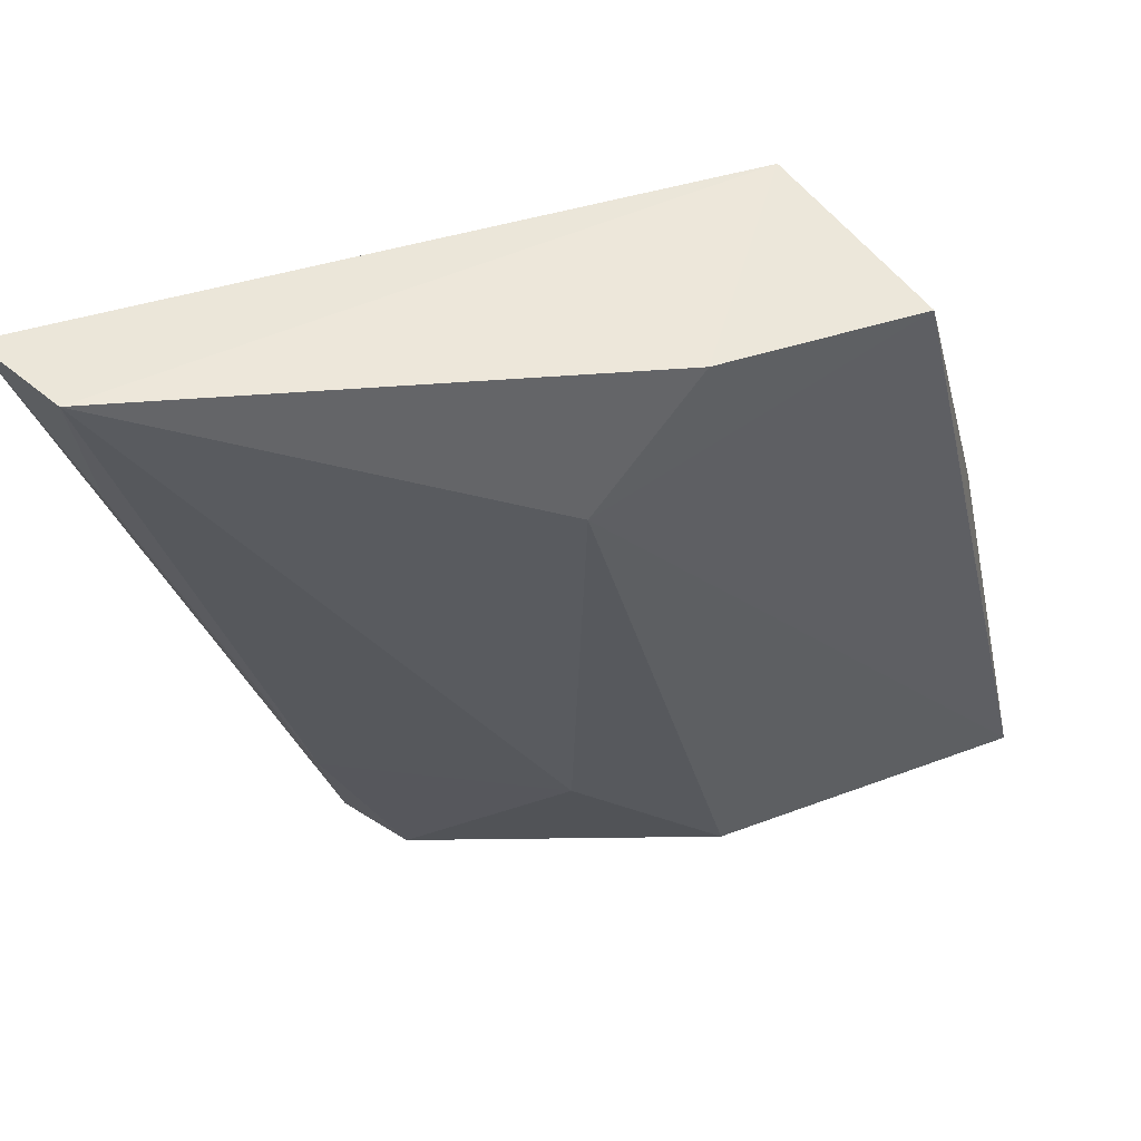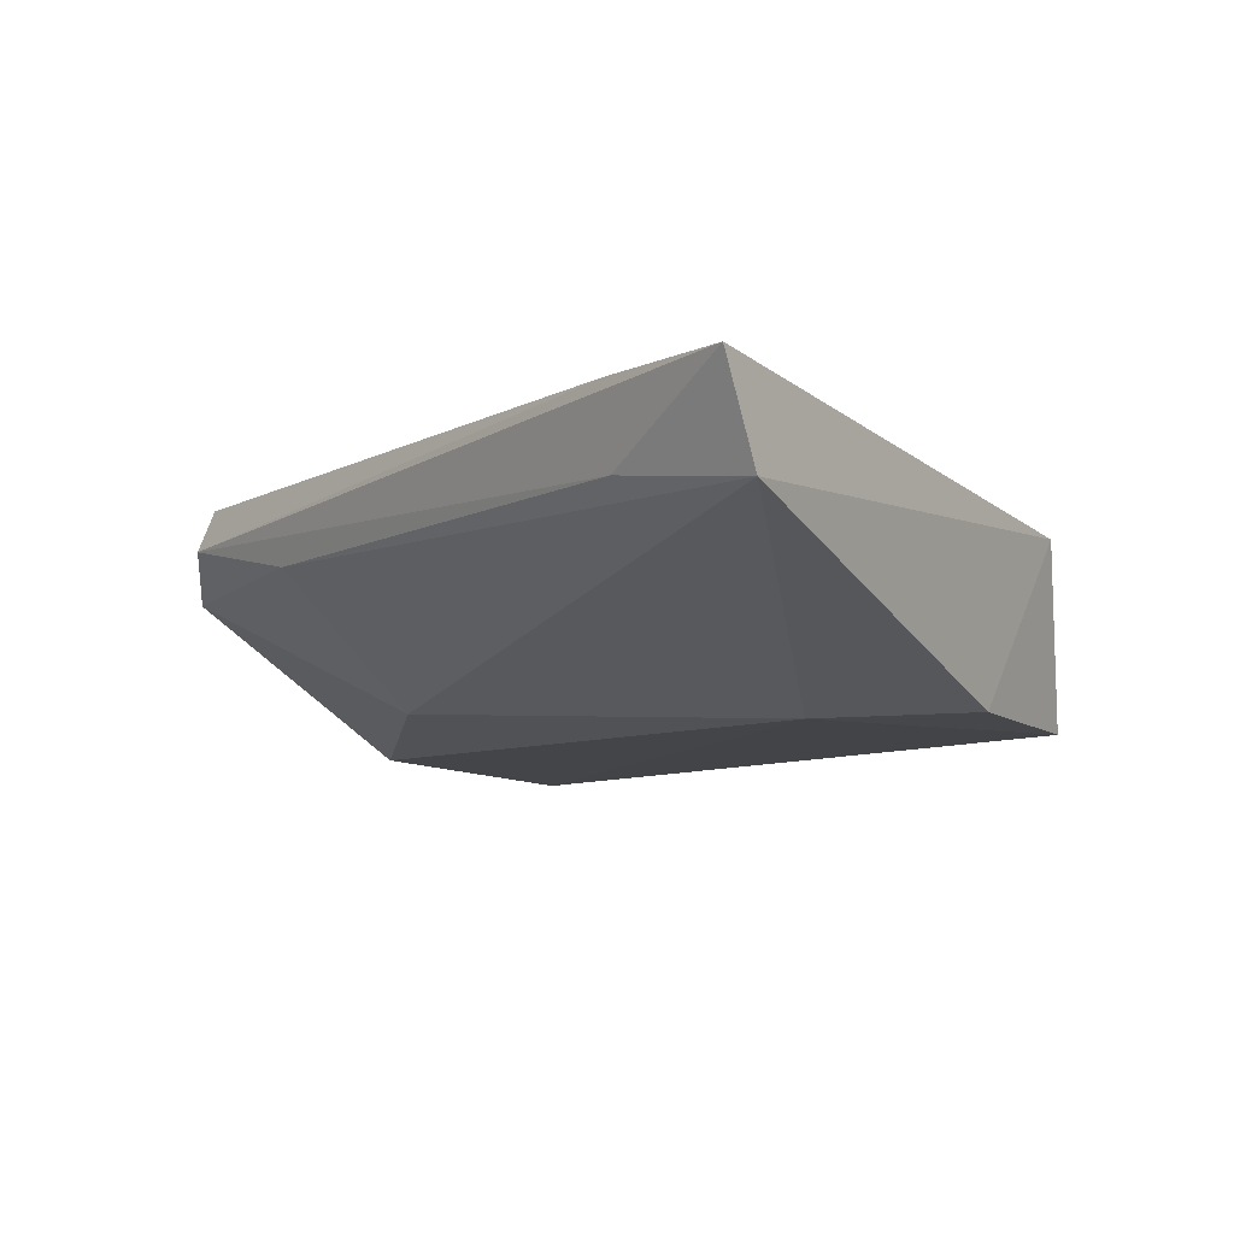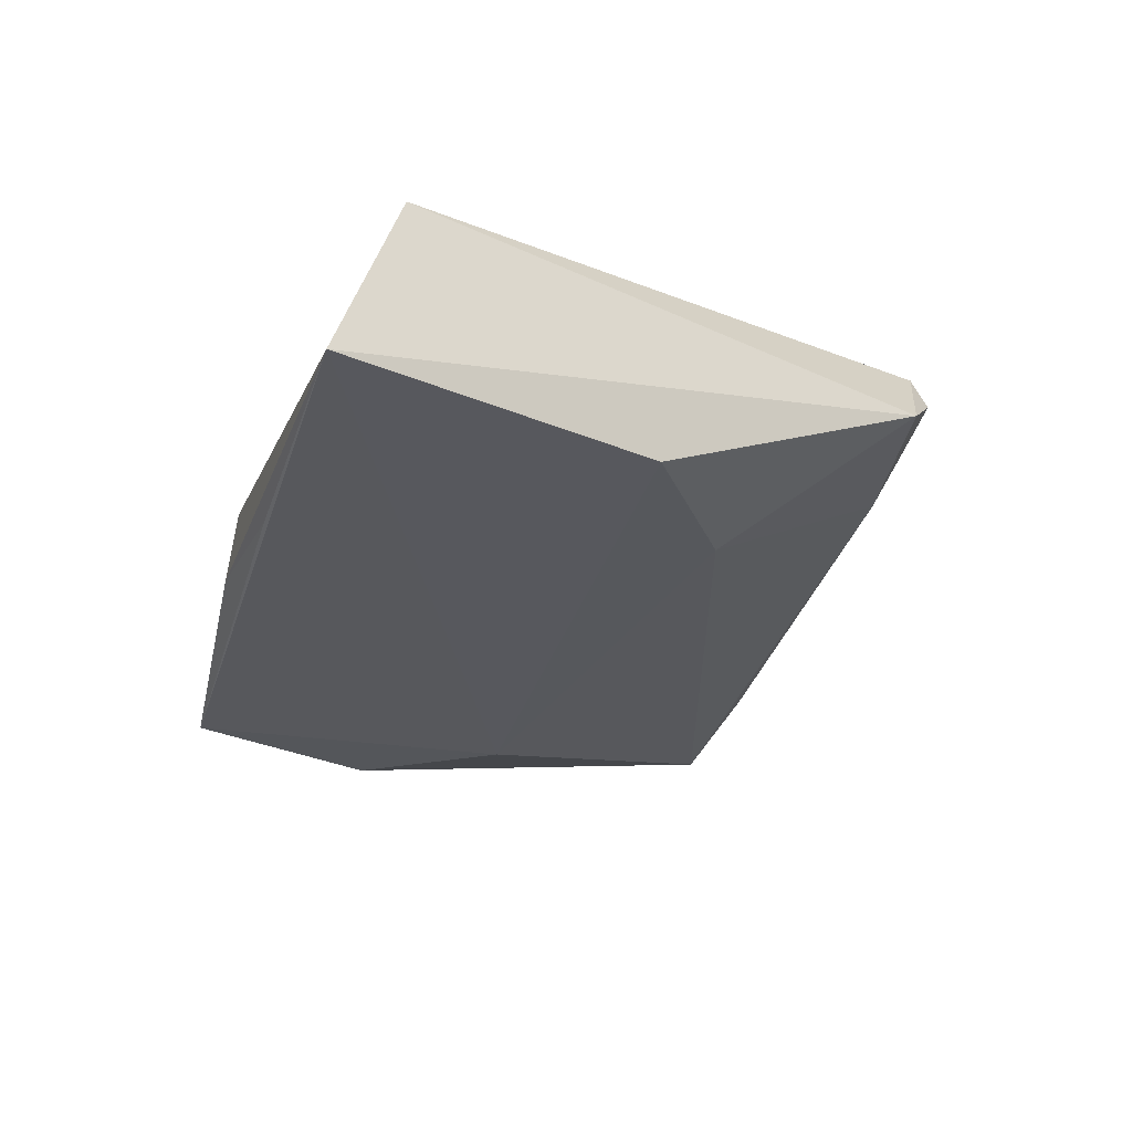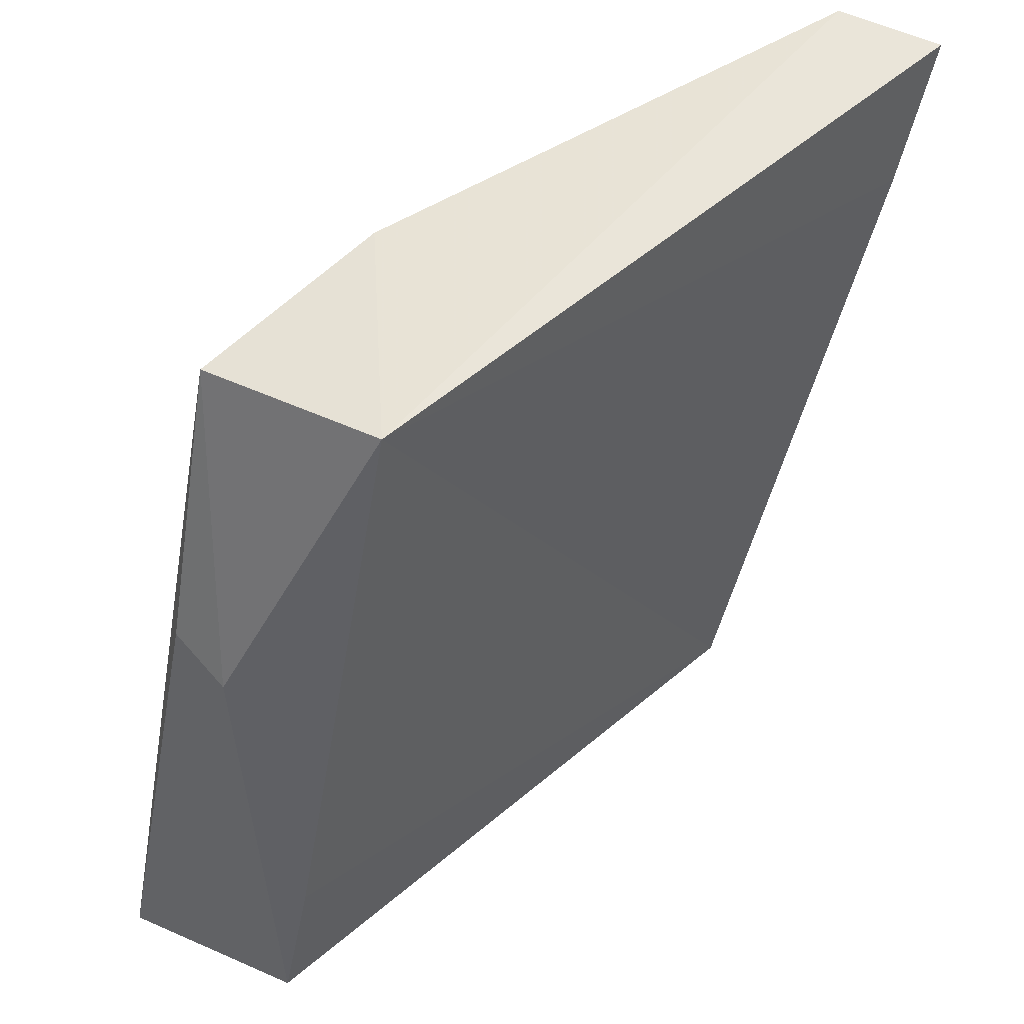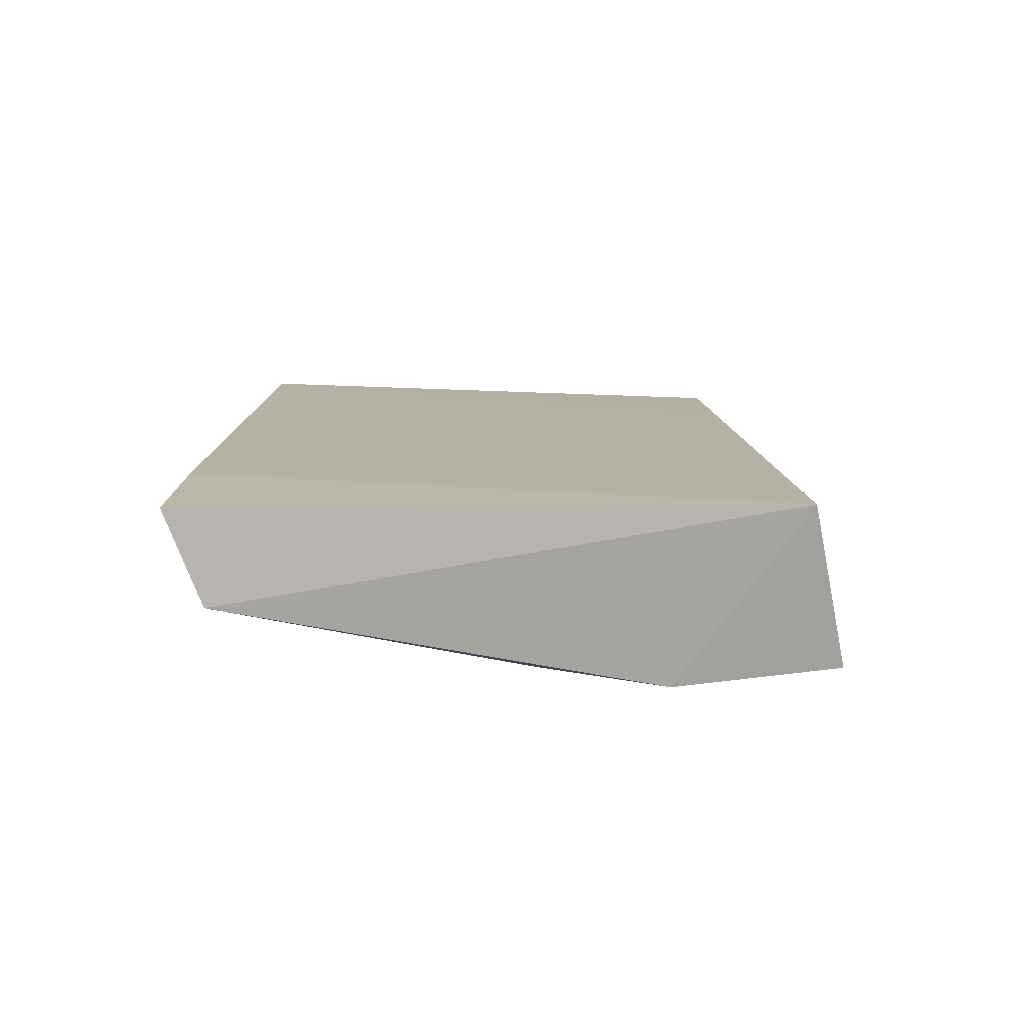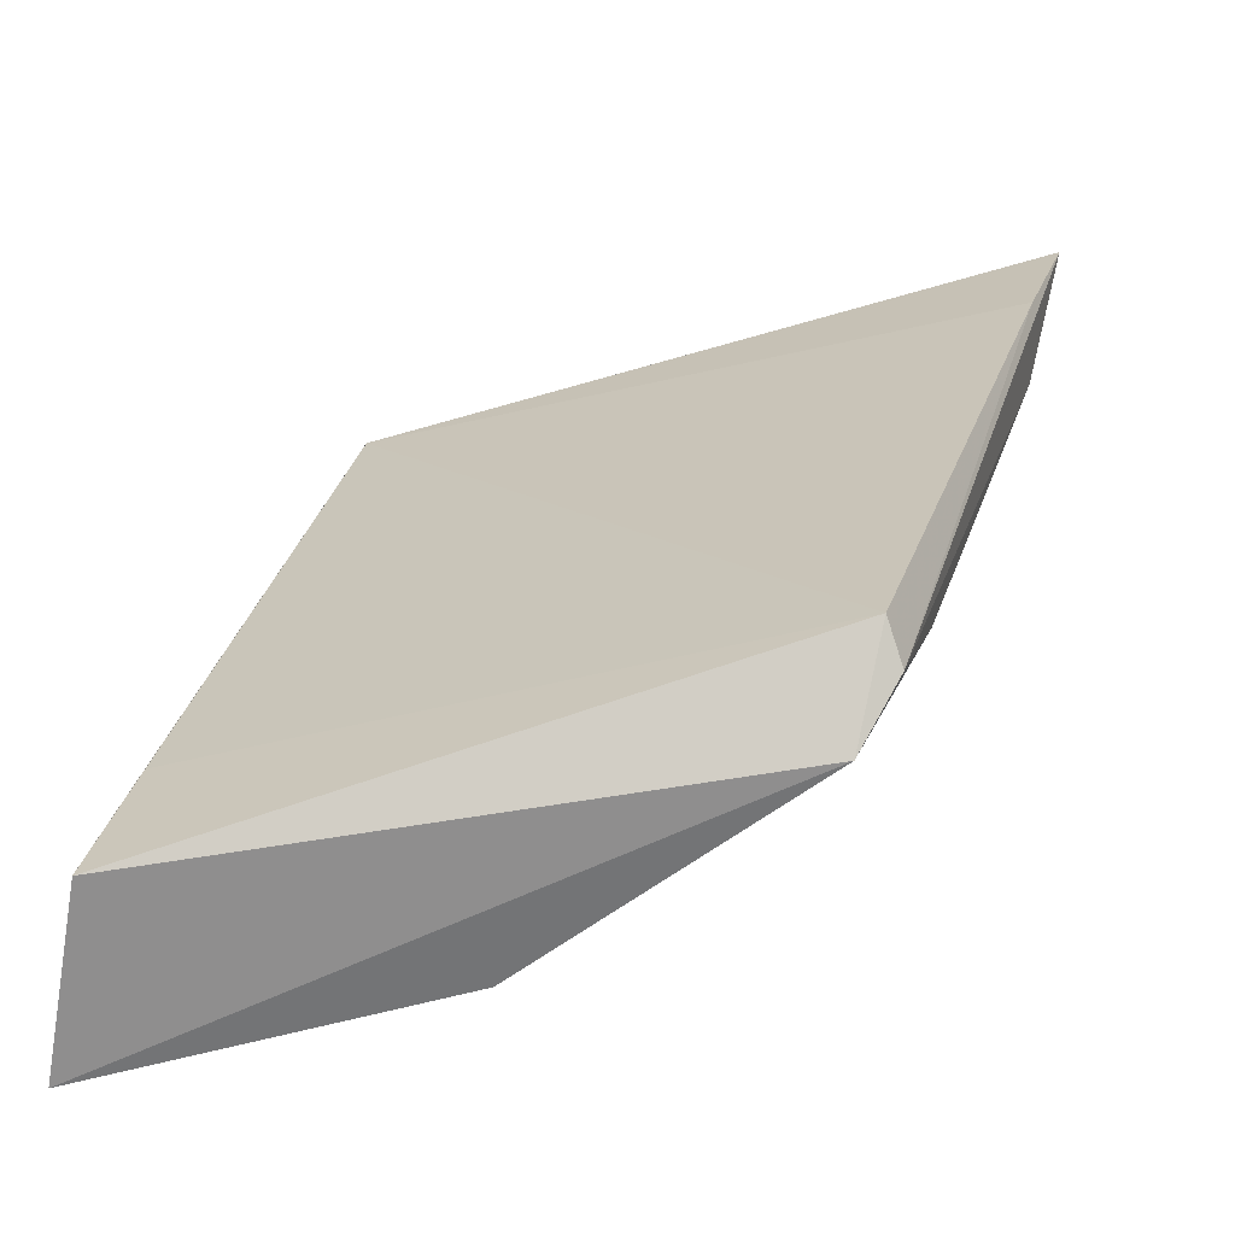
<metadata>
{"format":"obj","ext":"obj","renderer":"f3d","projection":"perspective","resolution":1024,"background":"white","views":[{"elev":54.0,"azim":154.0,"up":"+Y"},{"elev":-7.5,"azim":125.4,"up":"+Z"},{"elev":-29.6,"azim":-28.6,"up":"+Z"},{"elev":50.2,"azim":-45.1,"up":"+Y"},{"elev":13.2,"azim":164.6,"up":"+Z"},{"elev":-67.3,"azim":10.1,"up":"+Y"}]}
</metadata>
<code>
v 0.01211 -0.0364 0.006624
v 0.0112 -0.03929 0.006629
v 0.003785 -0.04956 0.002304
v -0.002664 -0.03804 0.00176
v -0.001737 -0.03765 0.005556
v 0.003771 -0.04005 0.001714
v 0.008083 -0.04913 0.004794
v 0.01137 -0.03626 0.004656
v -0.006204 -0.05334 0.001484
v 0.007462 -0.05202 0.005432
v 0.001538 -0.03744 0.001867
v 0.01095 -0.03932 0.005069
v -0.004385 -0.0444 0.003488
v 0.0006335 -0.05272 0.001675
v 0.007336 -0.05169 0.006248
v 0.00653 -0.05278 0.004492
v -0.004926 -0.05347 0.004982
v -0.004389 -0.04393 0.002158
v -0.004271 -0.05044 0.005133
v -0.004884 -0.04733 0.00166
f 5 2 1
f 8 5 1
f 8 7 3
f 8 3 6
f 9 4 6
f 10 1 2
f 11 4 5
f 11 5 8
f 11 8 6
f 11 6 4
f 12 8 1
f 12 7 8
f 12 10 7
f 12 1 10
f 13 5 4
f 14 9 6
f 14 6 3
f 15 10 2
f 15 2 5
f 16 3 7
f 16 7 10
f 16 14 3
f 16 9 14
f 16 10 15
f 17 13 9
f 17 5 13
f 17 16 15
f 17 9 16
f 18 13 4
f 18 9 13
f 19 17 15
f 19 15 5
f 19 5 17
f 20 18 4
f 20 4 9
f 20 9 18

</code>
